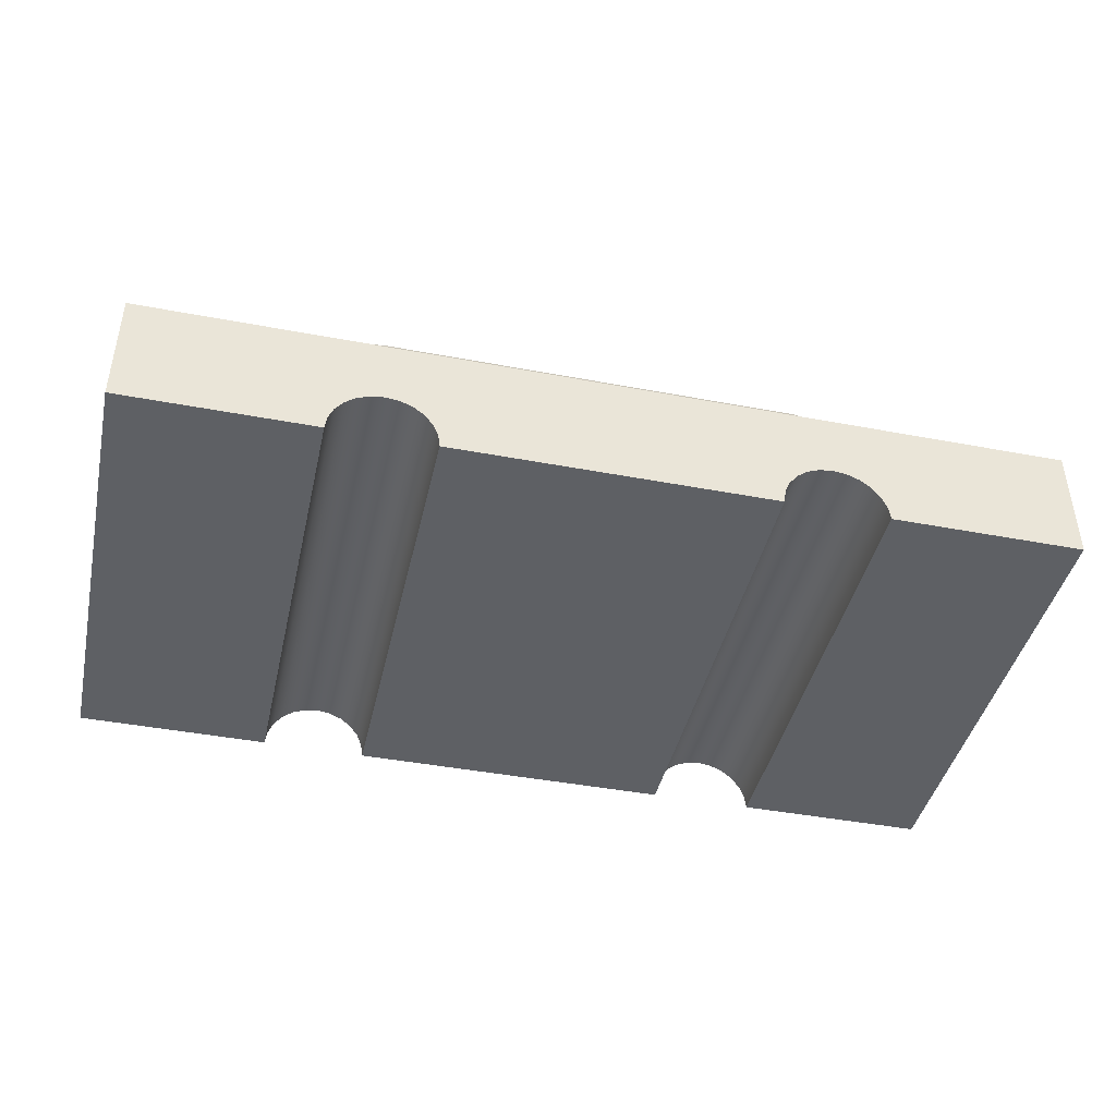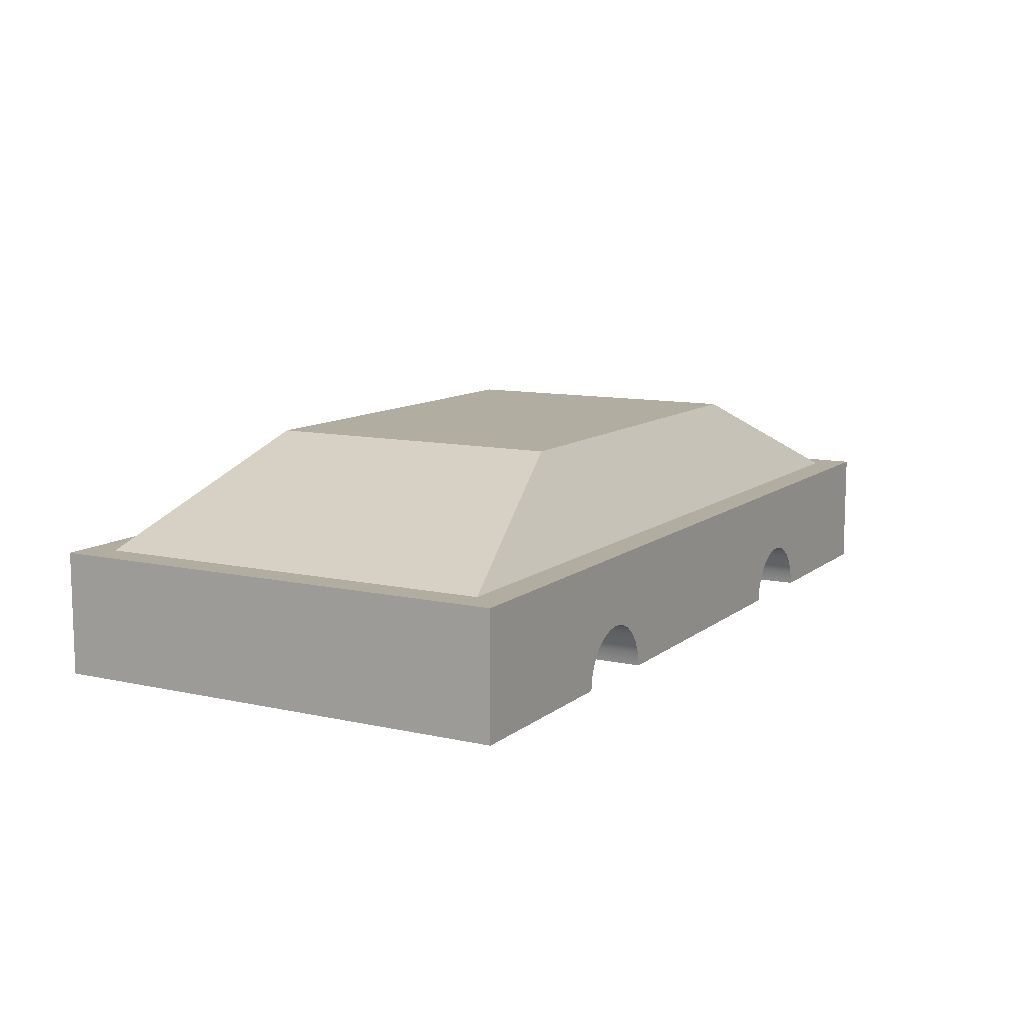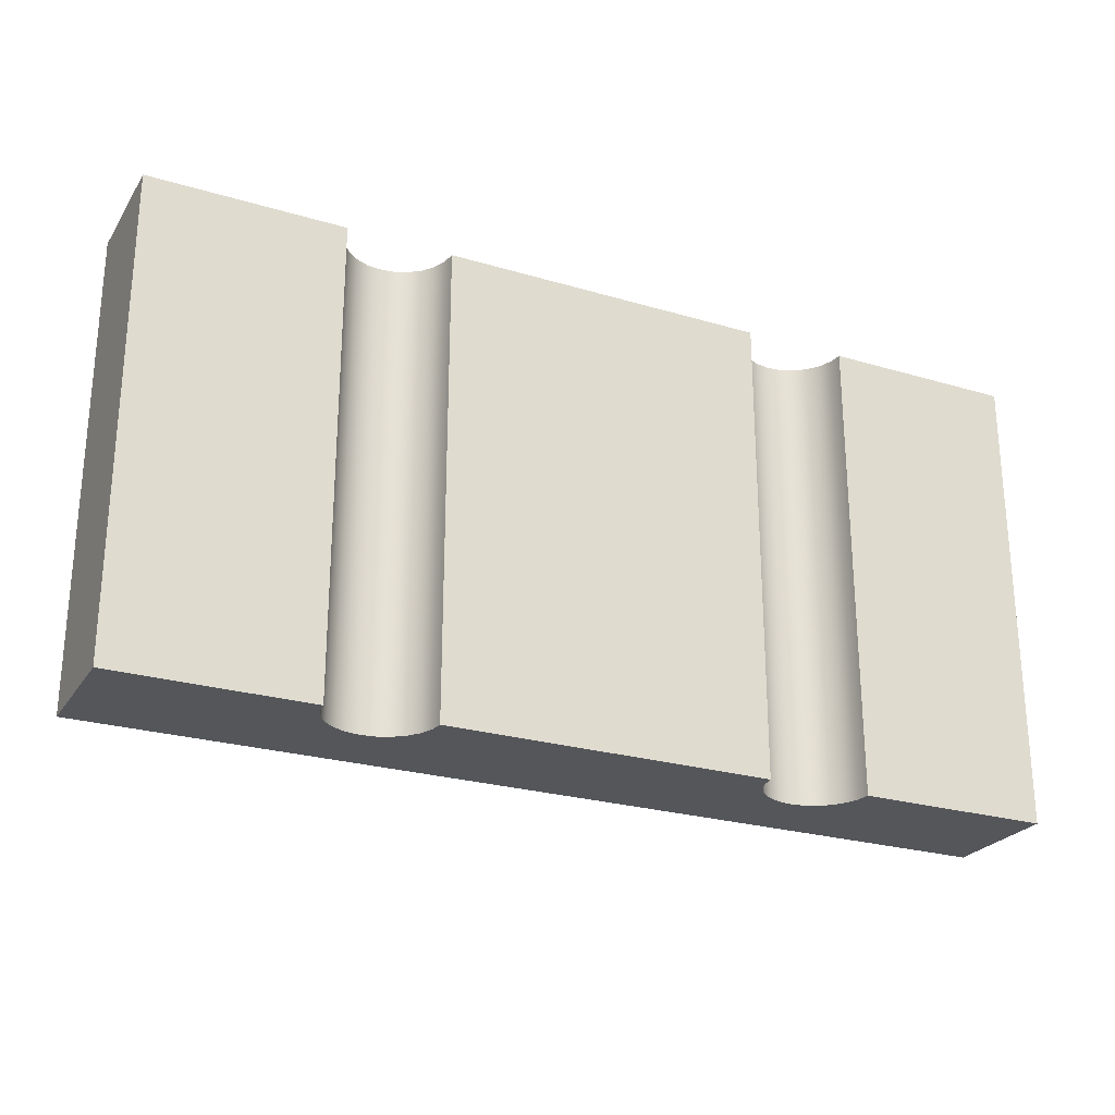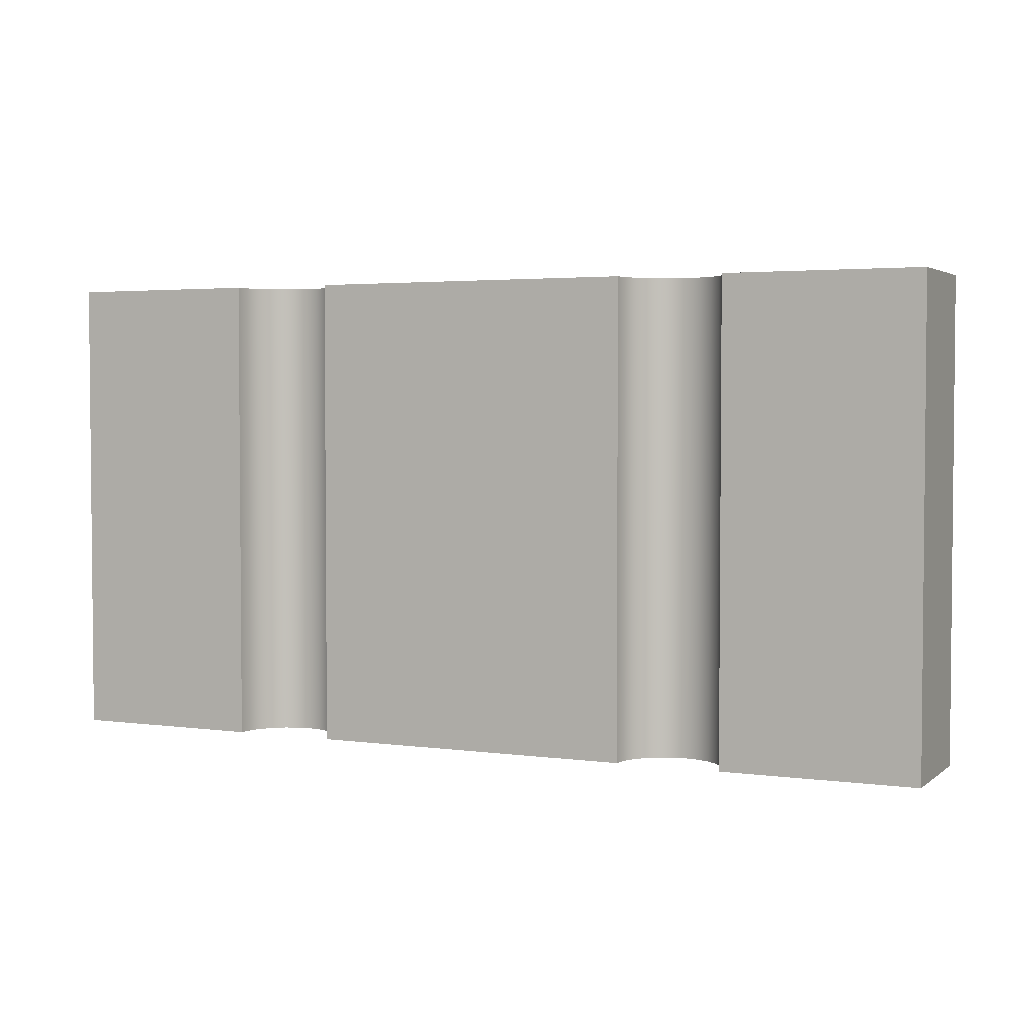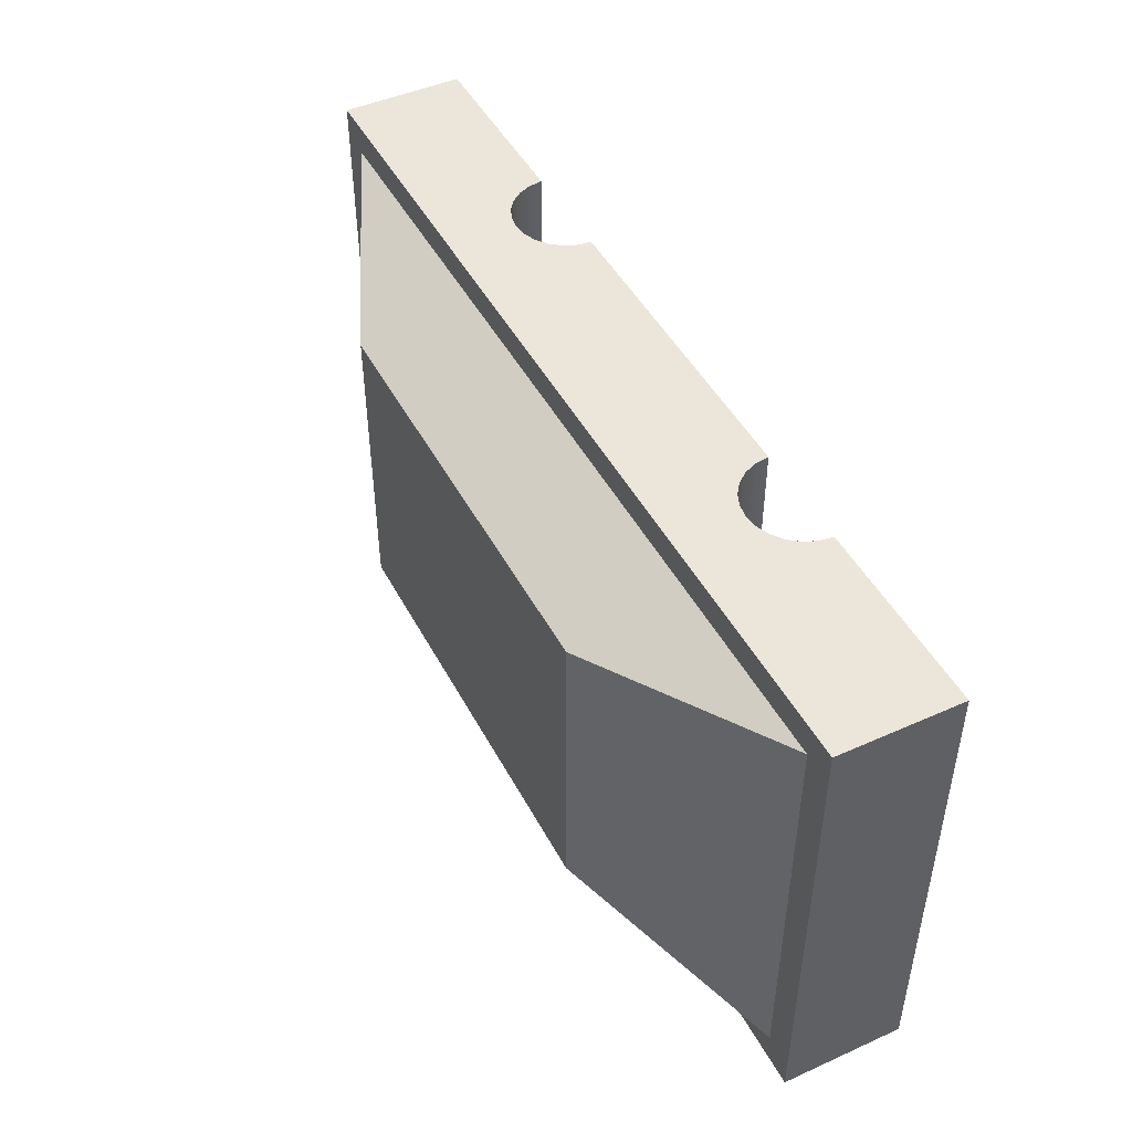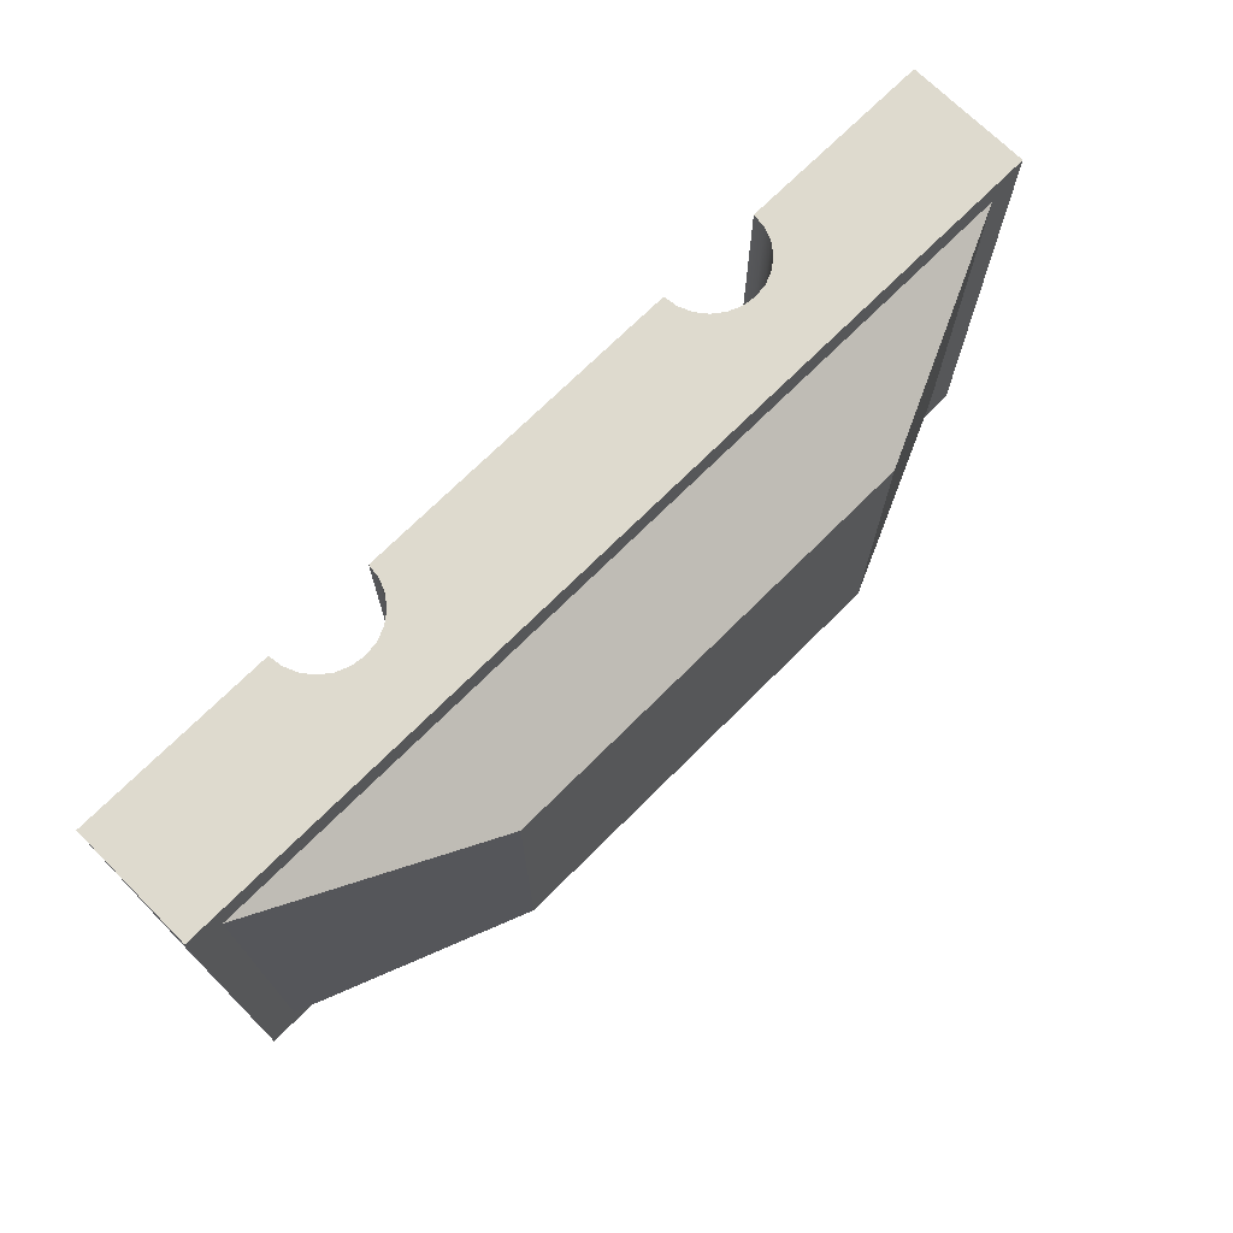
<metadata>
{"format":"obj","ext":"obj","renderer":"f3d","projection":"perspective","resolution":1024,"background":"white","views":[{"elev":-42.8,"azim":-12.7,"up":"+Y"},{"elev":10.5,"azim":-60.8,"up":"+Y"},{"elev":-25.2,"azim":-25.6,"up":"+Z"},{"elev":3.1,"azim":24.8,"up":"+Z"},{"elev":46.8,"azim":-116.9,"up":"+Z"},{"elev":71.2,"azim":135.0,"up":"+Z"}]}
</metadata>
<code>
o SketchUp.001
v 3.934 1.268 -2.266
v 5.186 0.708 -2.571
v 3.934 0.708 -2.571
v 1.43 1.268 -2.266
v 1.43 0.708 -2.571
v 0.1784 0.708 -2.571
v 5.186 0.708 -0.1784
v 3.934 1.268 -0.4832
v 1.43 1.268 -0.4832
v 3.934 0.708 -0.1784
v 1.43 0.708 -0.1784
v 0.1784 0.708 -0.1784
v 1.125 0 -2.75
v 0 0 0
v 0 0 -2.75
v 1.125 -0 -0
v 1.136 0.07889 -2.75
v 0 0.708 -2.75
v 1.166 0.1524 -2.75
v 1.215 0.2155 -2.75
v 1.278 0.264 -2.75
v 1.351 0.2944 -2.75
v 1.43 0.3048 -2.75
v 3.934 0.3048 -2.75
v 5.364 0.708 -2.75
v 1.509 0.2944 -2.75
v 4.013 0.2944 -2.75
v 3.855 0.2944 -2.75
v 1.583 0.264 -2.75
v 3.782 0.264 -2.75
v 1.646 0.2155 -2.75
v 3.718 0.2155 -2.75
v 1.694 0.1524 -2.75
v 3.67 0.1524 -2.75
v 1.725 0.07889 -2.75
v 3.639 0.07889 -2.75
v 1.735 0 -2.75
v 3.629 0 -2.75
v 4.086 0.264 -2.75
v 4.149 0.2155 -2.75
v 4.239 0 -2.75
v 5.364 0 -2.75
v 4.228 0.07889 -2.75
v 4.198 0.1524 -2.75
v 1.136 0.07889 0
v 1.166 0.1524 0
v 1.215 0.2155 0
v 1.278 0.264 0
v 1.351 0.2944 0
v 1.43 0.3048 0
v 1.509 0.2944 0
v 1.583 0.264 0
v 1.646 0.2155 0
v 1.694 0.1524 0
v 1.725 0.07889 0
v 1.735 0 0
v 5.364 0.708 0
v 4.239 0 0
v 5.364 0 0
v 4.228 0.07889 0
v 4.198 0.1524 0
v 4.149 0.2155 0
v 4.086 0.264 0
v 4.013 0.2944 0
v 3.934 0.3048 0
v 0 0.708 0
v 3.855 0.2944 0
v 3.782 0.264 0
v 3.718 0.2155 0
v 3.67 0.1524 0
v 3.639 0.07889 0
v 3.629 -0 -0
f 1 2 3
f 3 4 1
f 4 3 5
f 4 5 6
f 7 1 8
f 1 7 2
f 8 4 9
f 4 8 1
f 8 10 7
f 8 11 10
f 11 8 9
f 9 12 11
f 9 6 12
f 6 9 4
f 13 14 15
f 14 13 16
f 15 17 13
f 17 15 18
f 17 18 19
f 19 18 20
f 20 18 21
f 21 18 22
f 22 18 23
f 23 18 24
f 25 24 18
f 24 26 23
f 25 27 24
f 28 26 24
f 28 29 26
f 30 29 28
f 30 31 29
f 32 31 30
f 32 33 31
f 34 33 32
f 34 35 33
f 36 35 34
f 36 37 35
f 37 36 38
f 25 39 27
f 25 40 39
f 41 25 42
f 25 41 43
f 25 43 44
f 25 44 40
f 13 45 16
f 45 13 17
f 17 46 45
f 46 17 19
f 19 47 46
f 47 19 20
f 21 47 20
f 47 21 48
f 22 48 21
f 48 22 49
f 23 49 22
f 49 23 50
f 26 50 23
f 50 26 51
f 29 51 26
f 51 29 52
f 31 52 29
f 52 31 53
f 31 54 53
f 54 31 33
f 33 55 54
f 55 33 35
f 35 56 55
f 56 35 37
f 57 58 59
f 58 57 60
f 60 57 61
f 61 57 62
f 62 57 63
f 63 57 64
f 64 57 65
f 65 57 50
f 66 50 57
f 51 67 65
f 51 65 50
f 66 49 50
f 66 48 49
f 66 47 48
f 14 45 66
f 66 45 46
f 66 46 47
f 45 14 16
f 52 67 51
f 52 68 67
f 53 68 52
f 53 69 68
f 54 69 53
f 54 70 69
f 55 70 54
f 55 71 70
f 56 71 55
f 71 56 72
f 18 14 66
f 14 18 15
f 42 58 41
f 58 42 59
f 43 58 60
f 58 43 41
f 60 44 43
f 44 60 61
f 61 40 44
f 40 61 62
f 40 63 39
f 63 40 62
f 64 39 63
f 39 64 27
f 65 27 64
f 27 65 24
f 67 24 65
f 24 67 28
f 68 28 67
f 28 68 30
f 69 30 68
f 30 69 32
f 34 69 70
f 69 34 32
f 70 36 34
f 36 70 71
f 71 38 36
f 38 71 72
f 38 56 37
f 56 38 72
f 66 12 18
f 12 66 57
f 12 57 11
f 6 18 12
f 18 6 25
f 25 6 5
f 25 5 3
f 25 3 2
f 25 2 57
f 7 57 2
f 11 57 10
f 10 57 7
f 42 57 59
f 57 42 25

</code>
